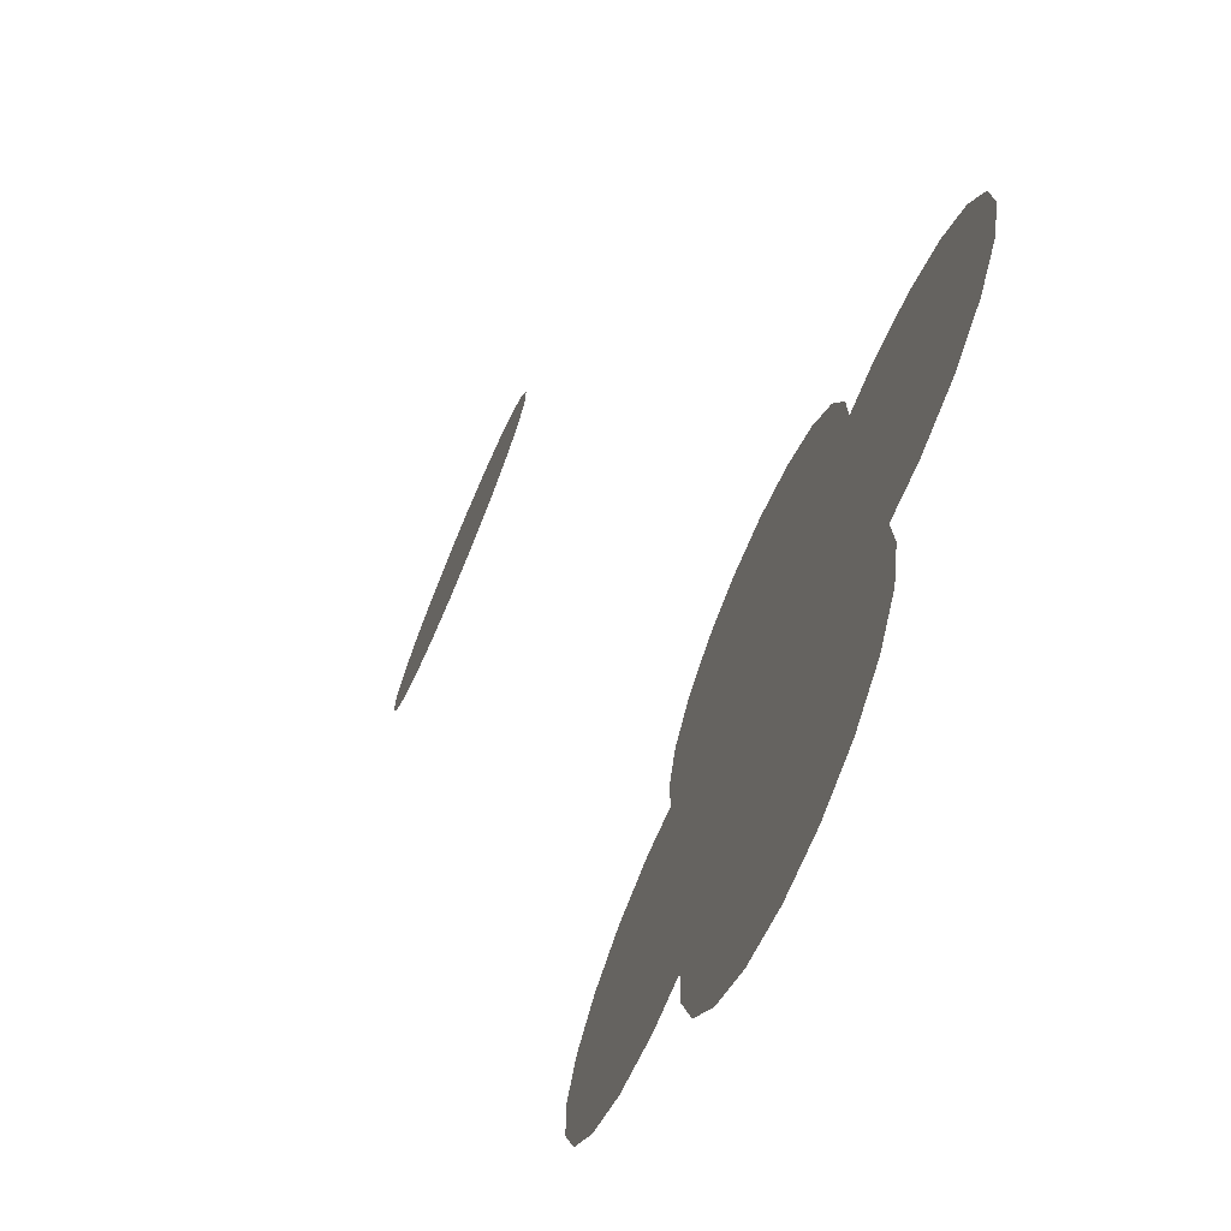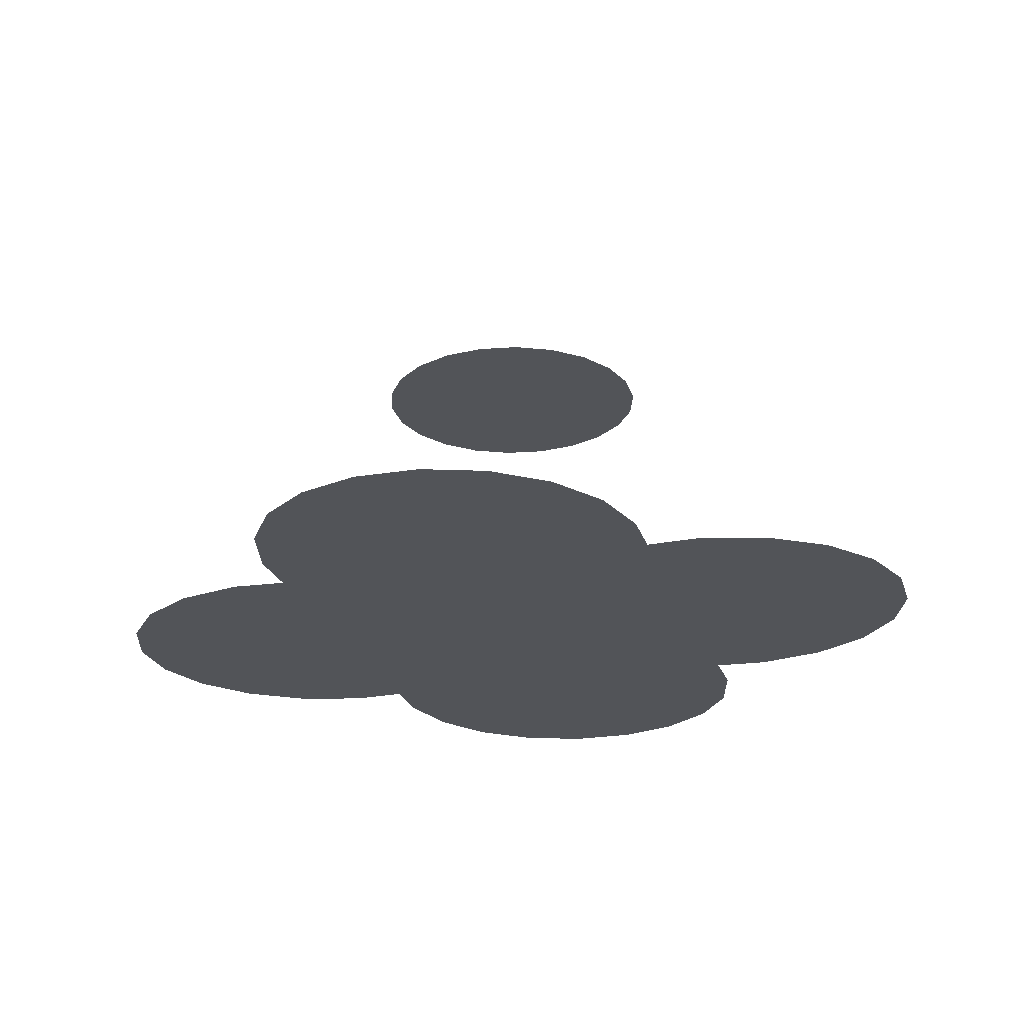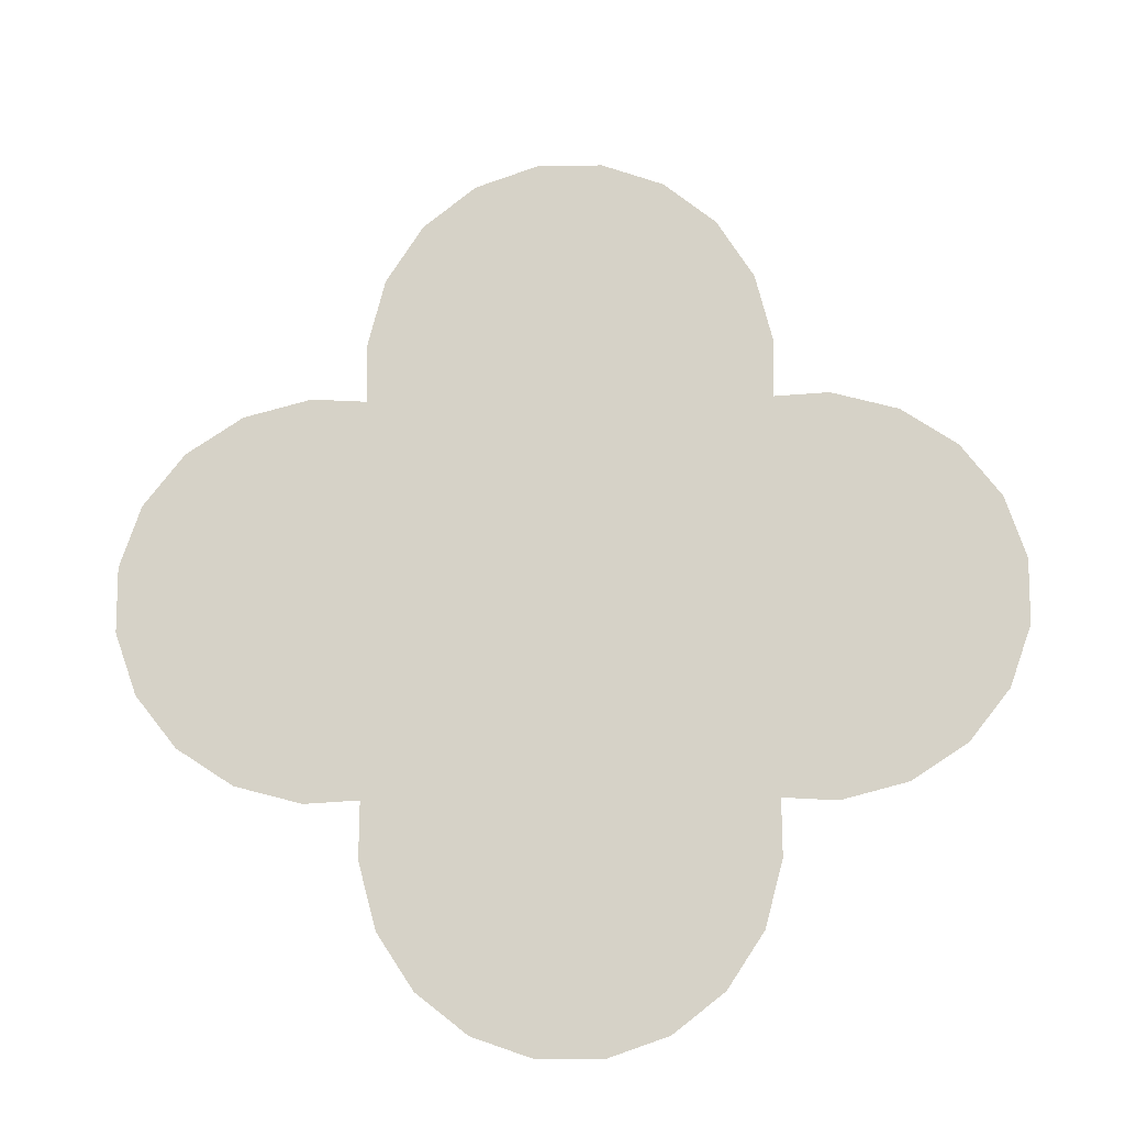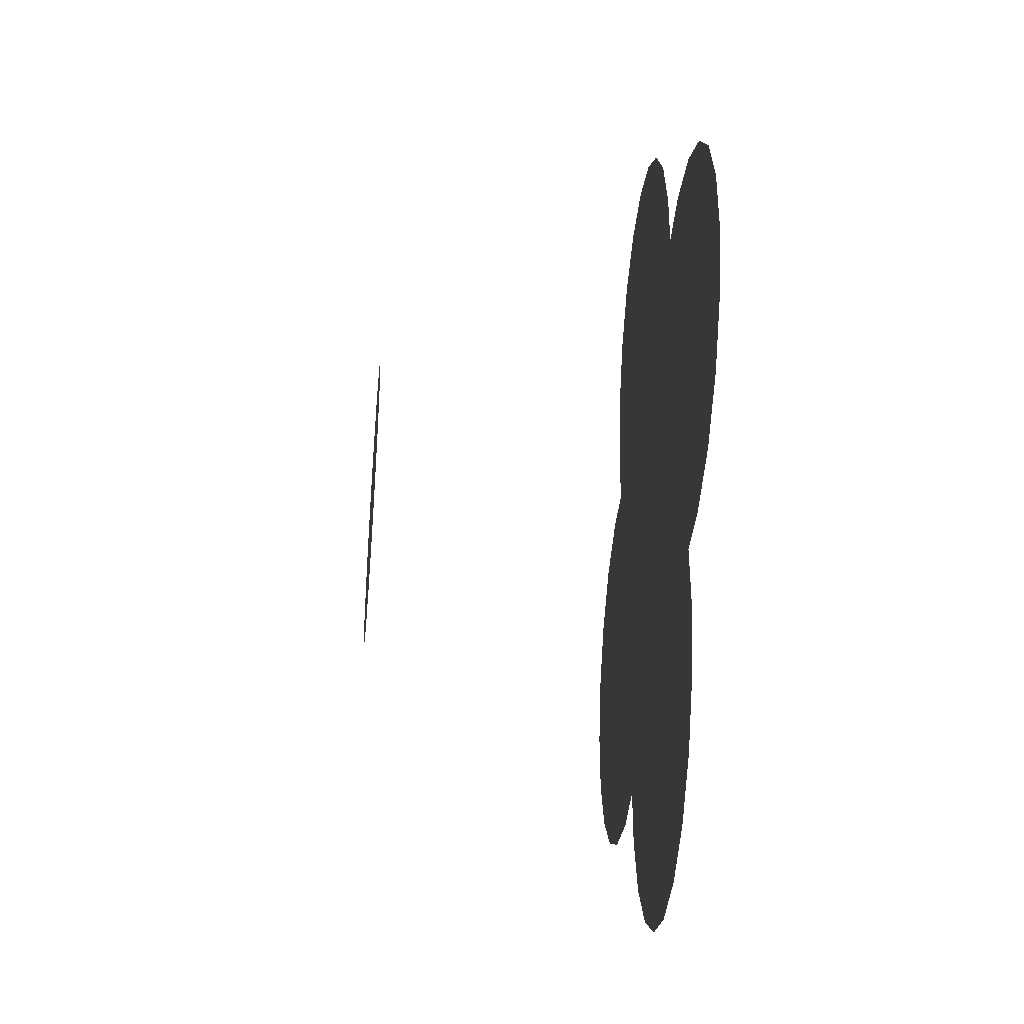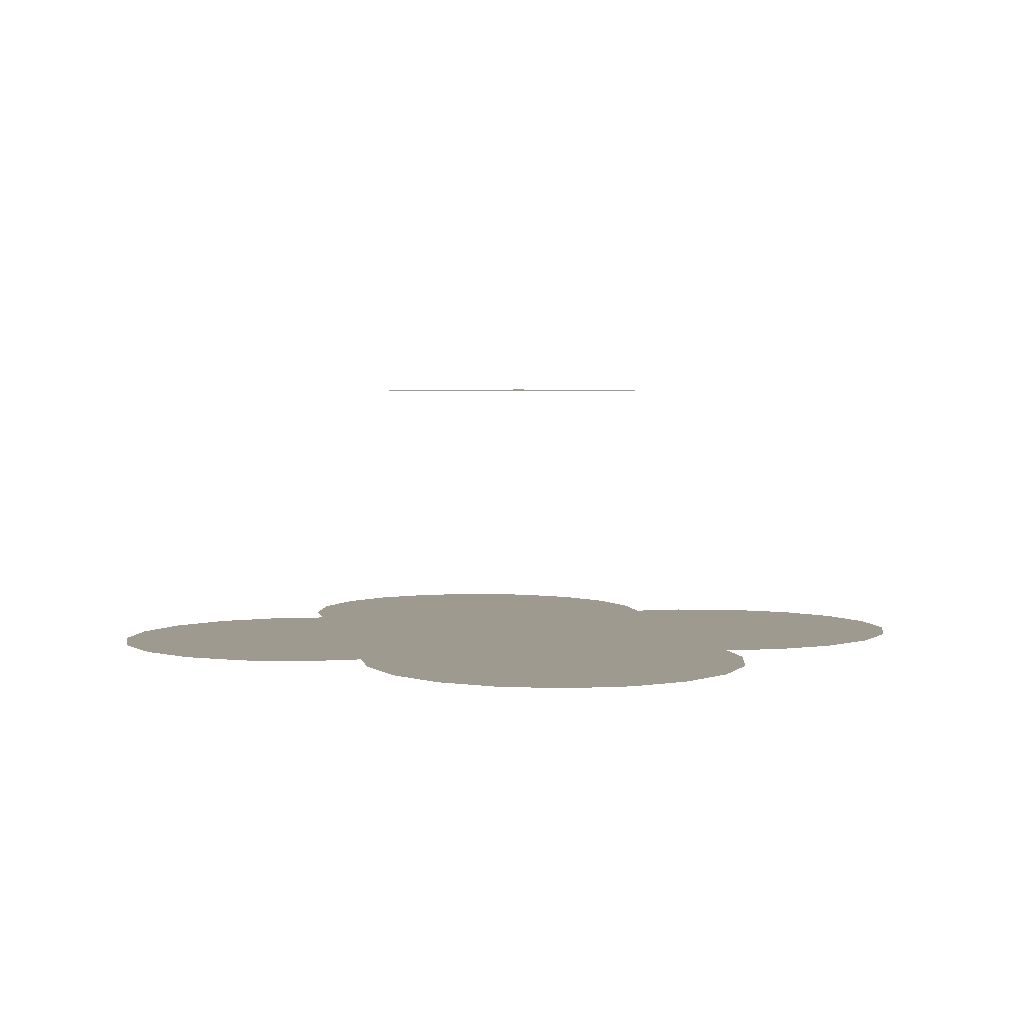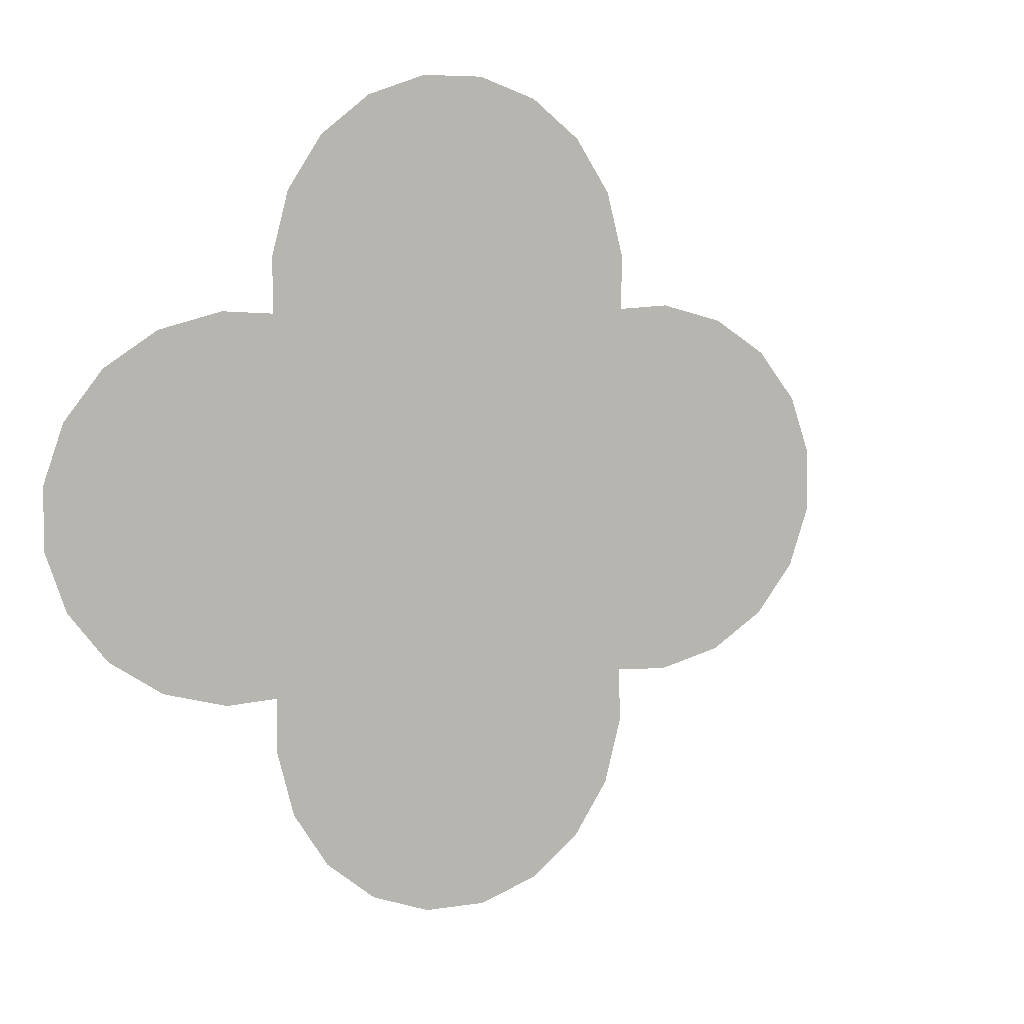
<metadata>
{"format":"obj","ext":"obj","renderer":"f3d","projection":"perspective","resolution":1024,"background":"white","views":[{"elev":-74.1,"azim":-113.1,"up":"+Z"},{"elev":-23.1,"azim":15.7,"up":"+Y"},{"elev":-13.1,"azim":-177.2,"up":"+Z"},{"elev":-39.6,"azim":-95.1,"up":"+Z"},{"elev":3.7,"azim":169.1,"up":"+Y"},{"elev":6.3,"azim":154.0,"up":"+Z"}]}
</metadata>
<code>
o fountain_water
v -0.1429 1.435 -0.4506
v -0.2655 1.435 -0.3924
v -0.3665 1.435 -0.3024
v -0.00852 1.435 -0.4722
v 0.1265 1.435 -0.4554
v 0.2512 1.435 -0.4015
v 0.3554 1.435 -0.3152
v 0.4306 1.435 -0.2034
v 0.471 1.435 -0.07536
v 0.4734 1.435 0.05871
v 0.4377 1.435 0.1881
v 0.3665 1.435 0.3024
v 0.2656 1.435 0.3924
v 0.1429 1.435 0.4506
v 0.008556 1.435 0.4722
v -0.1265 1.435 0.4554
v -0.2512 1.435 0.4015
v -0.3553 1.435 0.3152
v -0.4306 1.435 0.2034
v -0.471 1.435 0.07536
v -0.4734 1.435 -0.05871
v -0.4376 1.435 -0.1881
v 1.8e-05 1.435 0
v -0.237 1.435 -0.1955
v -0.2823 1.435 -0.1213
v -0.3049 1.435 -0.03781
v -0.3034 1.435 0.04854
v -0.2778 1.435 0.1312
v -0.2298 1.435 0.2039
v -0.1629 1.435 0.2605
v -0.08223 1.435 0.296
v 0.005572 1.435 0.3072
v 0.09289 1.435 0.2929
v 0.1722 1.435 0.2545
v 0.237 1.435 0.1955
v 0.2823 1.435 0.1213
v 0.3049 1.435 0.03781
v 0.3034 1.435 -0.04854
v 0.2778 1.435 -0.1312
v 0.2299 1.435 -0.2039
v 0.163 1.435 -0.2605
v 0.08227 1.435 -0.296
v -0.005536 1.435 -0.3072
v -0.09286 1.435 -0.2929
v -0.1722 1.435 -0.2545
v -0.6647 0.5 0.6566
v 0.6084 0.5 -1.07
v 0.6671 0.5 -0.8468
v -0.6671 0.5 0.8468
v 0.6671 0.5 0.8468
v 0.6084 0.5 1.07
v 0.6647 0.5 0.6566
v 0.6647 0.5 -0.6566
v -1.07 0.5 0.6084
v -0.8468 0.5 0.6671
v -0.8468 0.5 -0.6671
v 0.8468 0.5 0.6671
v 1.07 0.5 0.6084
v 1.258 0.5 0.4856
v 1.394 0.5 0.3126
v -1.07 0.5 -0.6084
v -1.258 0.5 -0.4856
v 1.465 0.5 0.1079
v 1.465 0.5 -0.1079
v -1.394 0.5 -0.3126
v 1.394 0.5 -0.3126
v 1.258 0.5 -0.4856
v -1.465 0.5 -0.1079
v 1.07 0.5 -0.6084
v -1.465 0.5 0.1079
v 0.8468 0.5 -0.6671
v -1.394 0.5 0.3126
v -1.258 0.5 0.4856
v 0.4856 0.5 -1.258
v 0.3127 0.5 -1.394
v -0.6084 0.5 1.07
v -0.4856 0.5 1.258
v 0.1079 0.5 -1.465
v -0.1079 0.5 -1.465
v -0.3126 0.5 1.394
v -0.3126 0.5 -1.394
v -0.4856 0.5 -1.258
v -0.1079 0.5 1.465
v -0.6084 0.5 -1.07
v 0.1079 0.5 1.465
v -0.6671 0.5 -0.8468
v -0.6647 0.5 -0.6566
v 0.3127 0.5 1.394
v 0.4856 0.5 1.258
v -0.3552 0.5 0.9205
v -0.4395 0.5 0.773
v 0.2305 0.5 -1.028
v 0.3553 0.5 -0.9205
v 0.4395 0.5 -0.773
v 0.4725 0.5 -0.5998
v -0.4725 0.5 0.5998
v 0.4602 0.5 0.4547
v 0.4725 0.5 0.5998
v 0.4395 0.5 0.773
v 0.3553 0.5 0.9205
v 0.2305 0.5 1.028
v -0.4602 0.5 -0.4546
v -0.4725 0.5 -0.5998
v 0.07979 0.5 1.084
v -0.4395 0.5 -0.773
v 0.4602 0.5 -0.4547
v -0.07978 0.5 1.084
v -0.3552 0.5 -0.9205
v -0.4602 0.5 0.4547
v -0.2305 0.5 -1.028
v -0.2305 0.5 1.028
v -0.07978 0.5 -1.084
v -1.028 0.5 -0.2305
v -0.9205 0.5 -0.3552
v 1.084 0.5 0.07979
v 1.028 0.5 0.2305
v 1.084 0.5 -0.07979
v 1.028 0.5 -0.2305
v -1.084 0.5 -0.07979
v 0.9205 0.5 -0.3552
v -0.5998 0.5 -0.4725
v 0.773 0.5 -0.4395
v -1.084 0.5 0.07979
v 0.5998 0.5 0.4725
v 0.5998 0.5 -0.4725
v -1.028 0.5 0.2305
v -0.9205 0.5 0.3552
v 0.07979 0.5 -1.084
v -0.773 0.5 0.4395
v -0.5998 0.5 0.4725
v -0.773 0.5 -0.4395
v 0.773 0.5 0.4395
v 0.9205 0.5 0.3552
v 5e-06 0.5 0
f 27 26 21 20
f 39 38 9 8
f 40 39 8 7
f 41 40 7 6
f 42 41 6 5
f 43 42 5 4
f 44 43 4 1
f 45 44 1 2
f 24 45 2 3
f 28 27 20 19
f 38 37 10 9
f 29 28 19 18
f 30 29 18 17
f 31 30 17 16
f 32 31 16 15
f 33 32 15 14
f 34 33 14 13
f 35 34 13 12
f 36 35 12 11
f 26 25 22 21
f 37 36 11 10
f 25 24 3 22
f 23 24 25
f 23 25 26
f 23 26 27
f 23 27 28
f 23 28 29
f 23 29 30
f 23 30 31
f 23 31 32
f 23 32 33
f 23 33 34
f 23 34 35
f 23 35 36
f 23 36 37
f 23 37 38
f 23 38 39
f 23 39 40
f 23 40 41
f 23 41 42
f 23 42 43
f 23 43 44
f 23 44 45
f 23 45 24
f 96 109 46 49
f 116 133 59 60
f 93 94 47 74
f 125 122 69 71
f 108 110 81 82
f 114 131 61 62
f 94 95 48 47
f 126 123 70 72
f 107 111 80 83
f 91 96 49 76
f 106 125 71 53
f 110 112 79 81
f 97 98 50 52
f 127 126 72 73
f 113 114 62 65
f 98 99 51 50
f 112 128 78 79
f 115 116 60 63
f 99 100 89 51
f 129 127 73 54
f 117 115 63 64
f 100 101 88 89
f 128 92 75 78
f 118 117 64 66
f 102 103 86 87
f 130 129 54 55
f 119 113 65 68
f 101 104 85 88
f 111 90 77 80
f 120 118 66 67
f 103 105 84 86
f 109 130 55 46
f 121 102 87 56
f 95 106 53 48
f 131 121 56 61
f 122 120 67 69
f 104 107 83 85
f 132 124 57 58
f 90 91 76 77
f 123 119 68 70
f 105 108 82 84
f 133 132 58 59
f 92 93 74 75
f 124 97 52 57
f 134 128 112
f 134 93 92
f 134 94 93
f 134 91 90
f 134 124 132
f 134 98 97
f 134 99 98
f 134 100 99
f 134 121 131
f 134 101 100
f 134 103 102
f 134 95 94
f 134 104 101
f 134 105 103
f 134 108 105
f 134 111 107
f 134 107 104
f 134 110 108
f 134 119 123
f 134 117 118
f 134 118 120
f 134 115 117
f 134 120 122
f 134 113 119
f 134 123 126
f 134 102 121
f 134 131 114
f 134 122 125
f 134 97 124
f 134 126 127
f 134 132 133
f 134 127 129
f 134 129 130
f 134 112 110
f 134 92 128
f 134 90 111
f 134 114 113
f 134 125 106
f 134 106 95
f 134 116 115
f 134 96 91
f 134 133 116
f 134 109 96
f 134 130 109

</code>
